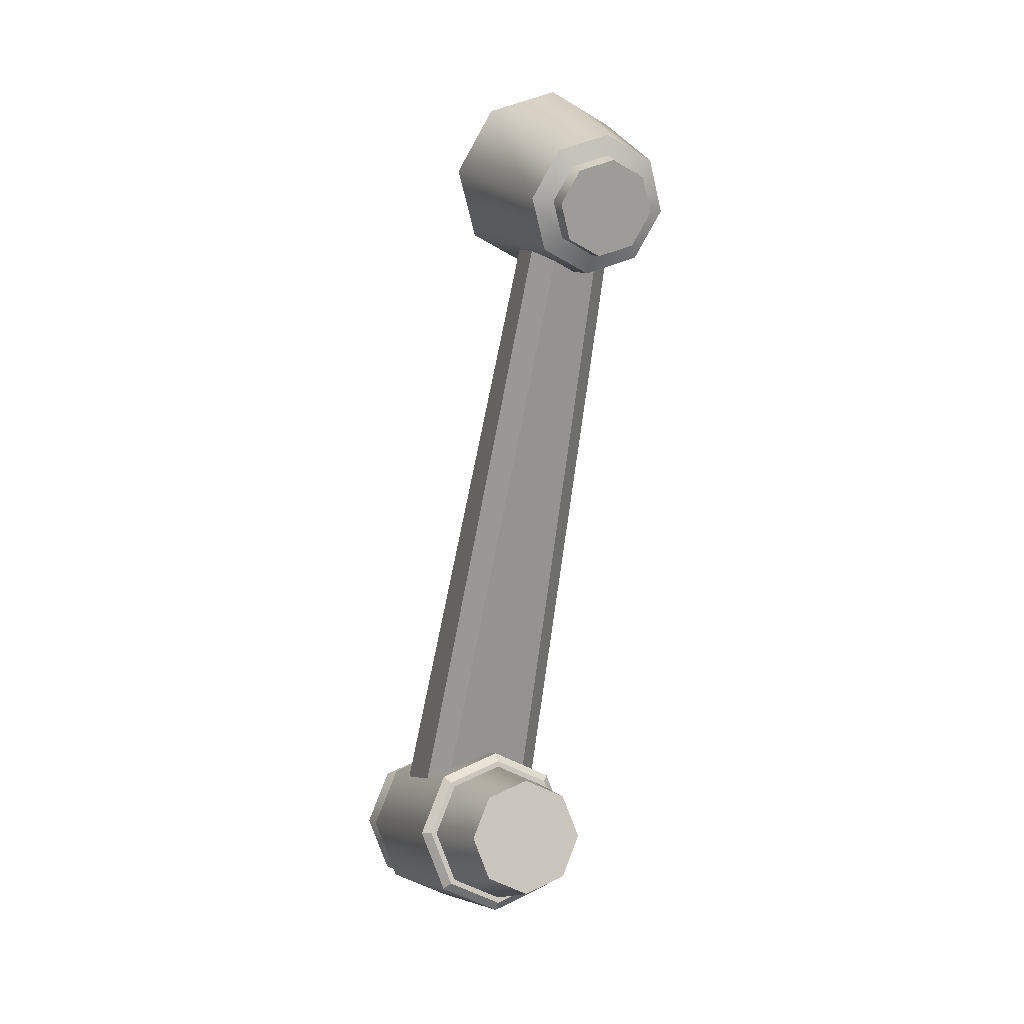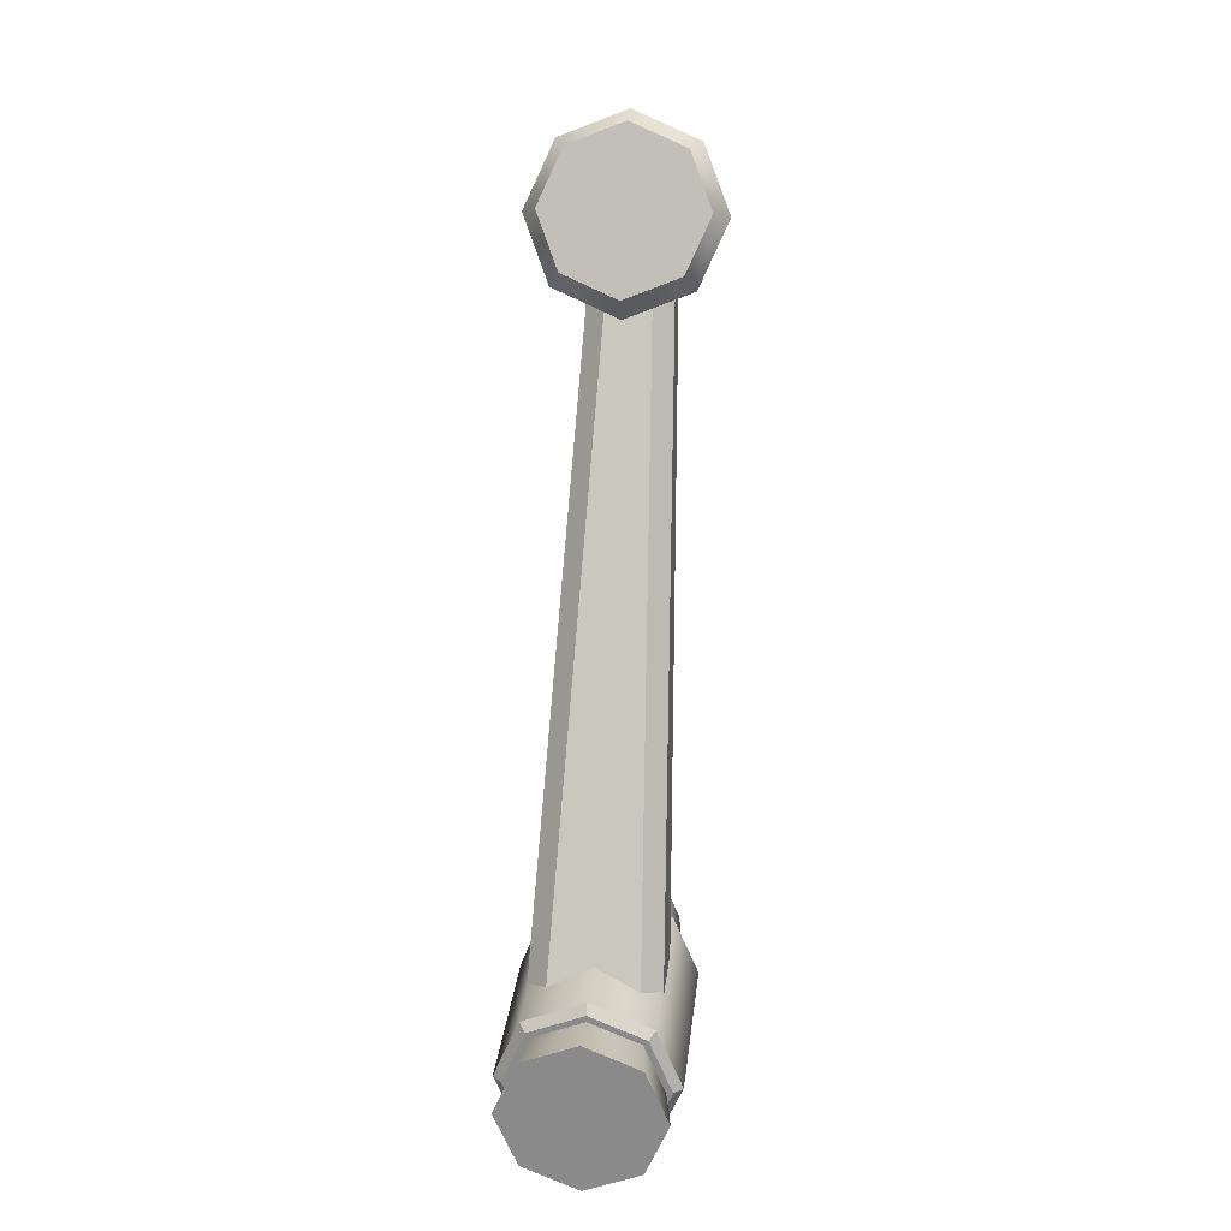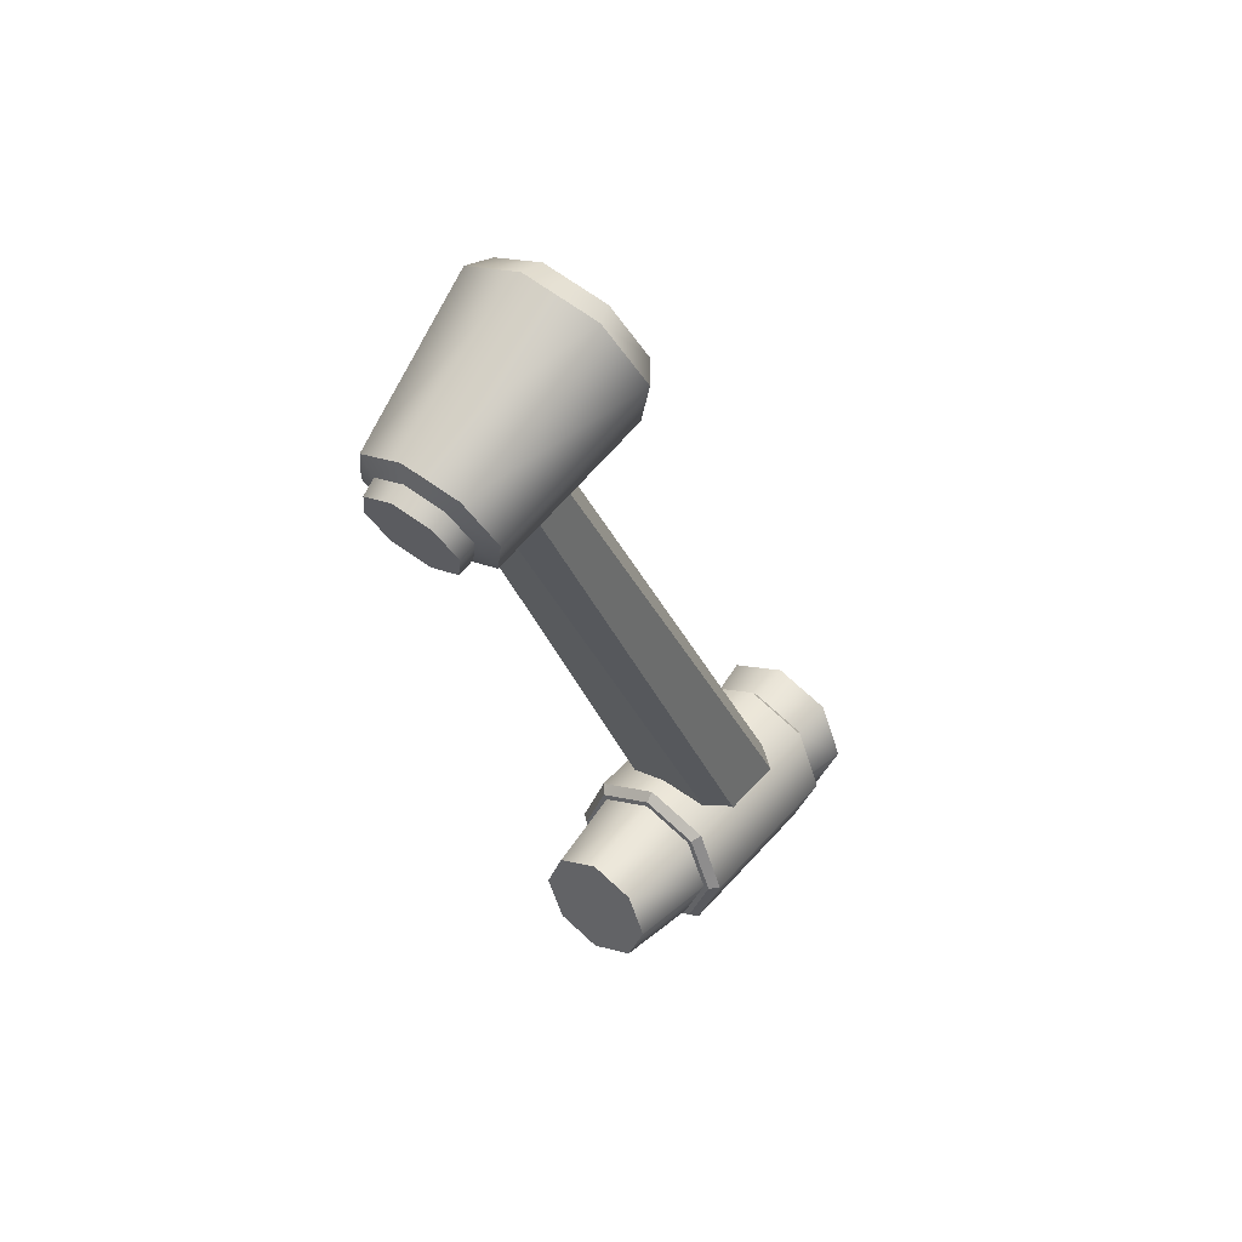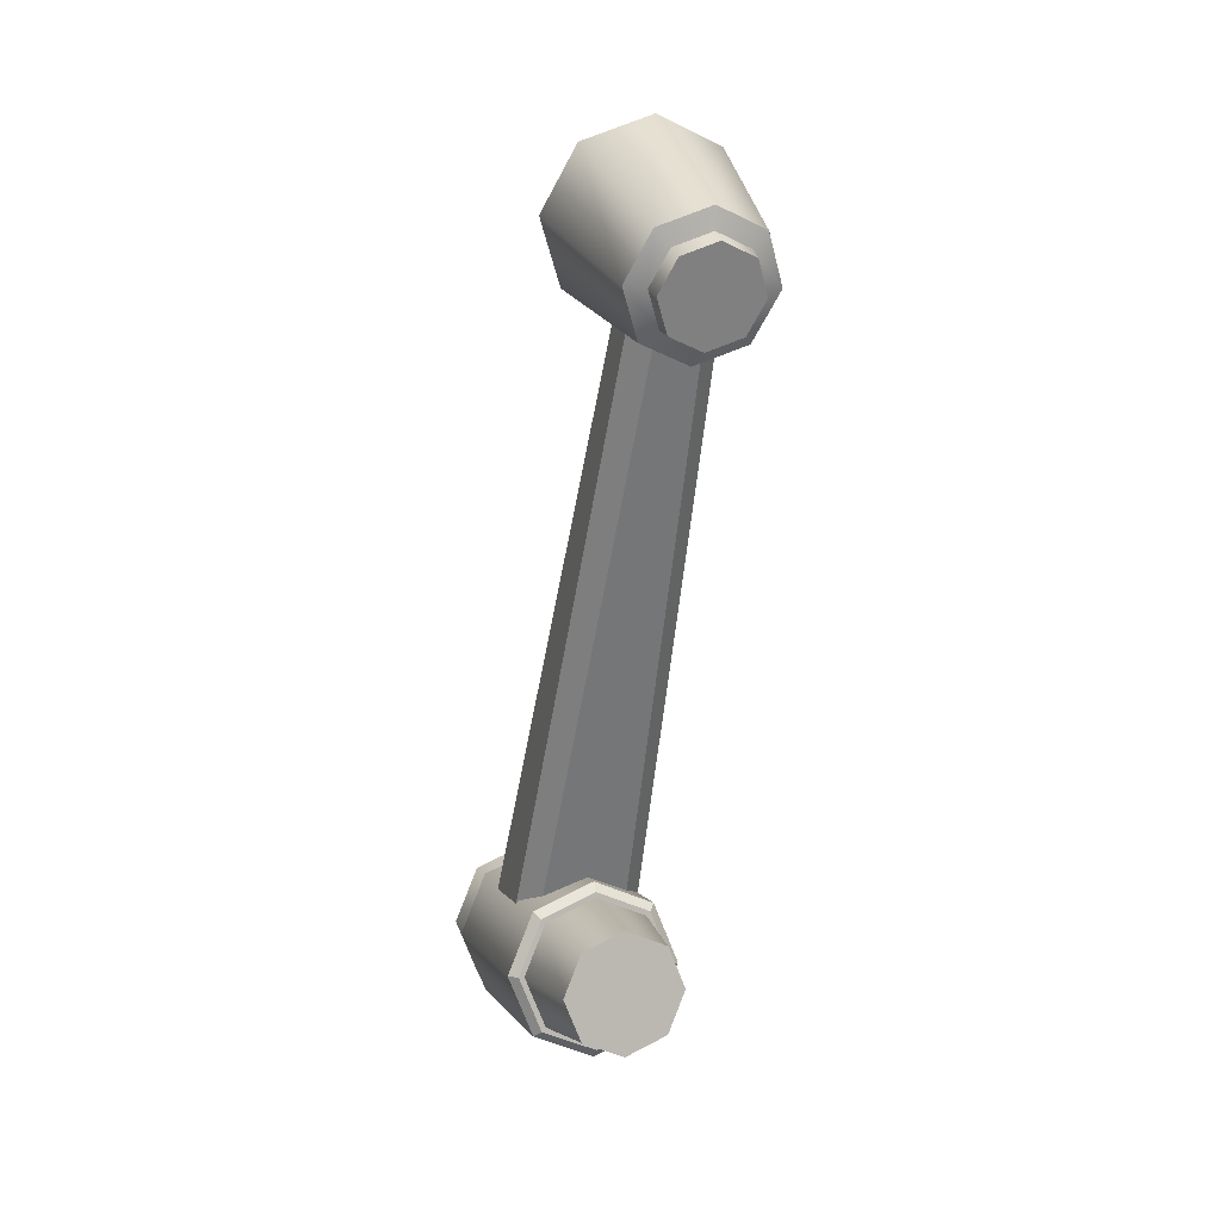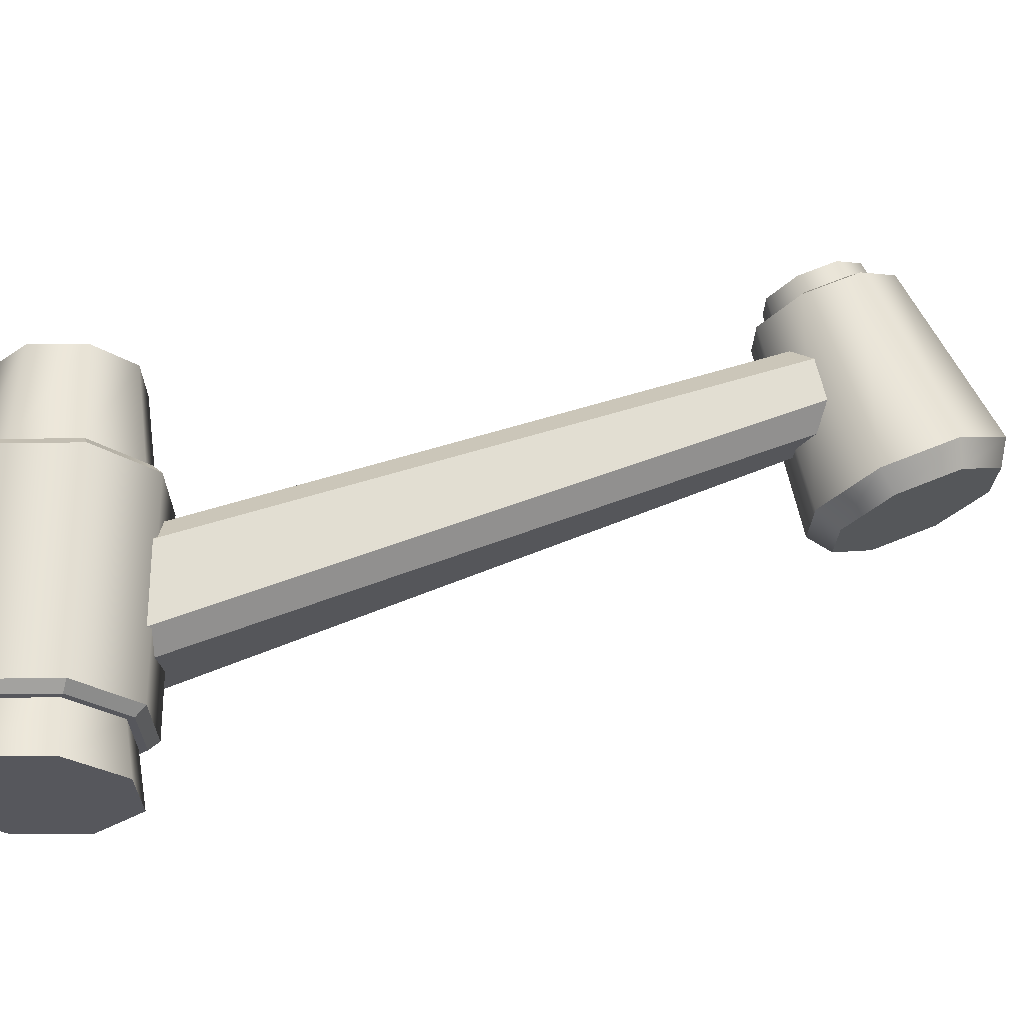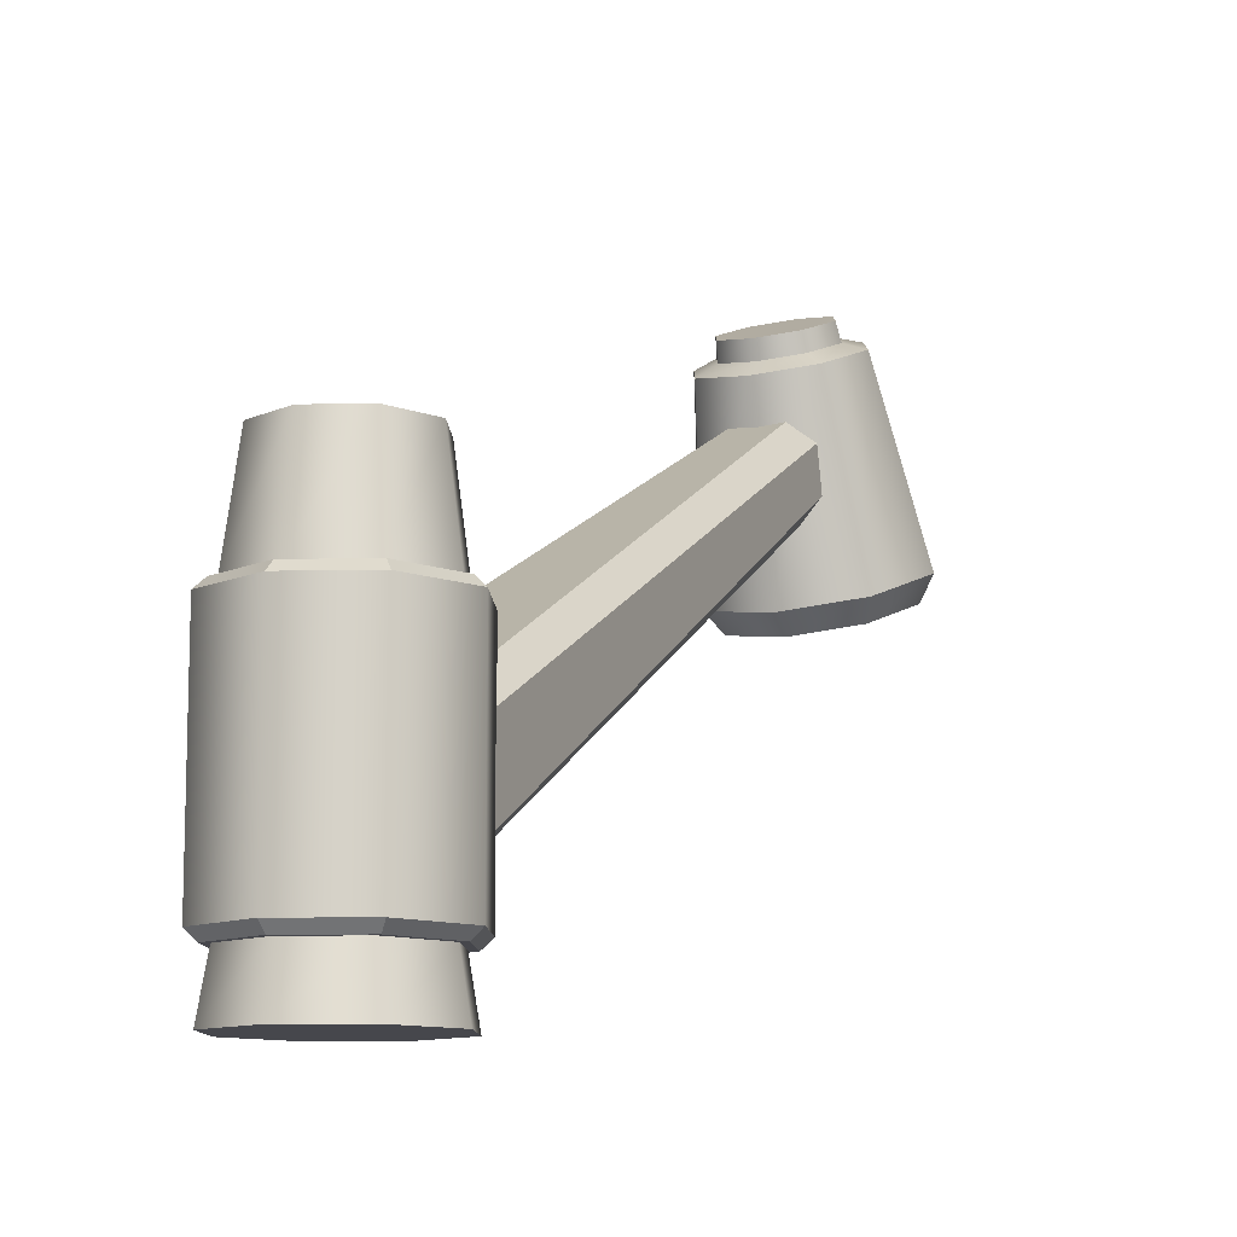
<metadata>
{"format":"obj","ext":"obj","renderer":"f3d","projection":"perspective","resolution":1024,"background":"white","views":[{"elev":-5.8,"azim":159.6,"up":"+Z"},{"elev":25.6,"azim":6.1,"up":"+Z"},{"elev":41.5,"azim":-143.4,"up":"+Z"},{"elev":5.3,"azim":162.1,"up":"+Z"},{"elev":-27.5,"azim":-110.9,"up":"+Y"},{"elev":-11.0,"azim":-155.2,"up":"+Y"}]}
</metadata>
<code>
v 0 2.225 -0
v -0 11.83 0
v -2.728 0 -2.728
v -3.858 0 -0
v -2.728 0 2.728
v 0 0 3.858
v 2.728 0 2.728
v 3.858 0 -0
v 2.728 0 -2.728
v 0 0 -3.858
v -2.453 2.225 -2.453
v -3.47 2.225 0
v -2.453 2.225 2.453
v -0 2.225 3.47
v 2.453 2.225 2.453
v 3.47 2.225 0
v 2.453 2.225 -2.453
v -0 2.225 -3.47
v 0 0 -0
v -2.482 11.83 -2.482
v -3.51 11.83 -0
v -2.482 11.83 2.482
v 0 11.83 3.51
v 2.482 11.83 2.482
v 3.51 11.83 -0
v 2.482 11.83 -2.482
v 0 11.83 -3.51
v -2.06 16.12 -2.06
v -2.913 16.12 -0
v -2.06 16.12 2.06
v 1e-06 16.12 2.913
v 2.06 16.12 2.06
v 2.913 16.12 -0
v 2.06 16.12 -2.06
v 1e-06 16.12 -2.913
v 1e-06 16.12 -0
v 0.9438 21.34 33.53
v 1.887 22.15 33.05
v 2.223 2.941 0
v 3.167 3.885 0
v 0.9438 24.84 32.5
v 1.887 24.03 32.99
v 2.223 8.312 0
v 3.167 7.368 0
v -1.887 24.03 32.99
v -0.9438 24.84 32.5
v -3.167 7.368 0
v -2.223 8.312 0
v -0.9438 21.34 33.53
v -1.887 22.15 33.05
v -2.223 2.941 0
v -3.167 3.885 0
v -2.724 16.25 32.4
v -3.852 17.33 34.9
v -2.724 18.41 37.4
v -0 18.86 38.44
v 2.724 18.41 37.4
v 3.852 17.33 34.9
v 2.724 16.25 32.4
v -0 15.8 31.37
v -1.652 26.39 29.2
v -2.336 27.05 30.72
v -1.652 27.7 32.23
v -0 27.98 32.86
v 1.652 27.7 32.23
v 2.336 27.05 30.72
v 1.652 26.39 29.2
v -0 26.12 28.57
v -0 17.33 34.9
v -0 27.04 30.71
v 4.572 18.32 34.48
v 3.233 19.6 37.45
v -0 20.13 38.67
v -3.233 19.6 37.45
v -4.572 18.32 34.48
v -3.233 17.04 31.51
v -0 16.5 30.28
v 3.233 17.04 31.51
v -3.402 25.96 31.17
v -2.406 25.01 28.97
v -0 24.61 28.05
v 2.406 25.01 28.97
v 3.402 25.96 31.17
v 2.406 26.92 33.38
v -0 27.31 34.3
v -2.406 26.92 33.38
v -2.437 26.29 31.04
v -1.723 25.61 29.46
v 0 25.33 28.81
v 1.723 25.61 29.46
v 2.437 26.29 31.04
v 1.723 26.98 32.63
v 0 27.26 33.28
v -1.723 26.98 32.63
v -2.979 2.615 -2.979
v -2.681 2.225 -2.681
v -4.212 2.615 -0
v -3.791 2.225 -0
v -2.979 2.615 2.979
v -2.681 2.225 2.681
v 0 2.615 4.212
v 0 2.225 3.791
v 2.979 2.615 2.979
v 2.681 2.225 2.681
v 4.212 2.615 -0
v 3.791 2.225 -0
v 2.979 2.615 -2.979
v 2.681 2.225 -2.681
v 0 2.615 -4.212
v 0 2.225 -3.791
v -2.979 11.44 -2.979
v -2.681 11.83 -2.681
v -4.212 11.44 0
v -3.791 11.83 0
v -2.979 11.44 2.979
v -2.681 11.83 2.681
v -0 11.44 4.212
v -0 11.83 3.791
v 2.979 11.44 2.979
v 2.681 11.83 2.681
v 4.212 11.44 0
v 3.791 11.83 0
v 2.979 11.44 -2.979
v 2.681 11.83 -2.681
v -0 11.44 -4.212
v -0 11.83 -3.791
f 3 4 12 11
f 4 5 13 12
f 5 6 14 13
f 6 7 15 14
f 7 8 16 15
f 8 9 17 16
f 9 10 18 17
f 10 3 11 18
f 4 3 19
f 5 4 19
f 6 5 19
f 7 6 19
f 8 7 19
f 9 8 19
f 10 9 19
f 3 10 19
f 20 21 29 28
f 21 22 30 29
f 22 23 31 30
f 23 24 32 31
f 24 25 33 32
f 25 26 34 33
f 26 27 35 34
f 27 20 28 35
f 28 29 36
f 29 30 36
f 30 31 36
f 31 32 36
f 32 33 36
f 33 34 36
f 34 35 36
f 35 28 36
f 38 40 44 42
f 41 43 48 46
f 45 47 52 50
f 49 51 39 37
f 38 37 39 40
f 41 42 44 43
f 45 46 48 47
f 49 50 52 51
f 53 54 75 76
f 54 55 74 75
f 55 56 73 74
f 56 57 72 73
f 57 58 71 72
f 58 59 78 71
f 59 60 77 78
f 60 53 76 77
f 54 53 69
f 55 54 69
f 56 55 69
f 57 56 69
f 58 57 69
f 59 58 69
f 60 59 69
f 53 60 69
f 61 62 70
f 62 63 70
f 63 64 70
f 64 65 70
f 65 66 70
f 66 67 70
f 67 68 70
f 68 61 70
f 72 71 83 84
f 73 72 84 85
f 74 73 85 86
f 75 74 86 79
f 76 75 79 80
f 77 76 80 81
f 78 77 81 82
f 71 78 82 83
f 80 79 87 88
f 81 80 88 89
f 82 81 89 90
f 83 82 90 91
f 84 83 91 92
f 85 84 92 93
f 86 85 93 94
f 79 86 94 87
f 88 87 62 61
f 89 88 61 68
f 90 89 68 67
f 91 90 67 66
f 92 91 66 65
f 93 92 65 64
f 94 93 64 63
f 87 94 63 62
f 95 96 98 97
f 96 95 109 110
f 97 98 100 99
f 99 100 102 101
f 101 102 104 103
f 103 104 106 105
f 105 106 108 107
f 107 108 110 109
f 111 112 126 125
f 112 111 113 114
f 114 113 115 116
f 116 115 117 118
f 118 117 119 120
f 120 119 121 122
f 122 121 123 124
f 124 123 125 126
f 95 97 113 111
f 97 99 115 113
f 99 101 117 115
f 101 103 119 117
f 103 105 121 119
f 105 107 123 121
f 107 109 125 123
f 109 95 111 125
f 98 96 1
f 100 98 1
f 102 100 1
f 104 102 1
f 106 104 1
f 108 106 1
f 110 108 1
f 96 110 1
f 112 114 2
f 114 116 2
f 116 118 2
f 118 120 2
f 120 122 2
f 122 124 2
f 124 126 2
f 126 112 2

</code>
